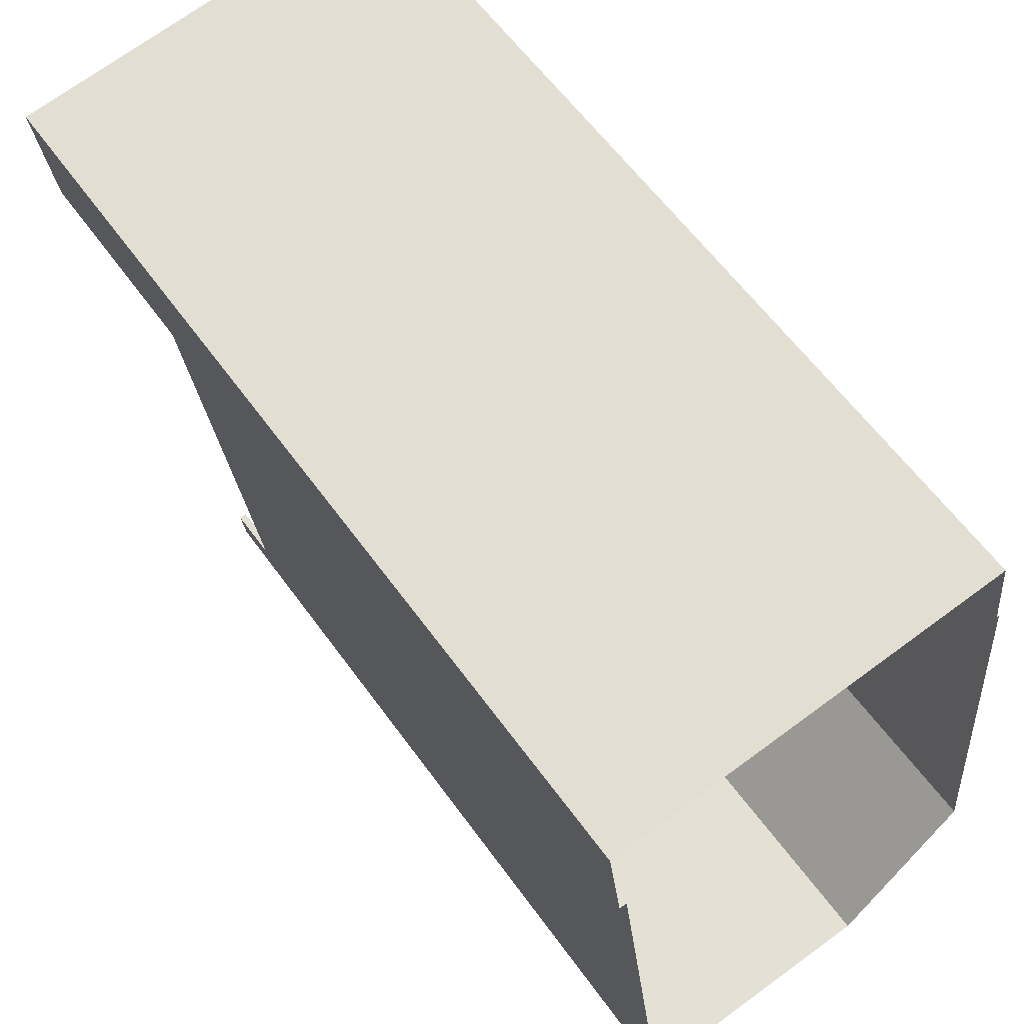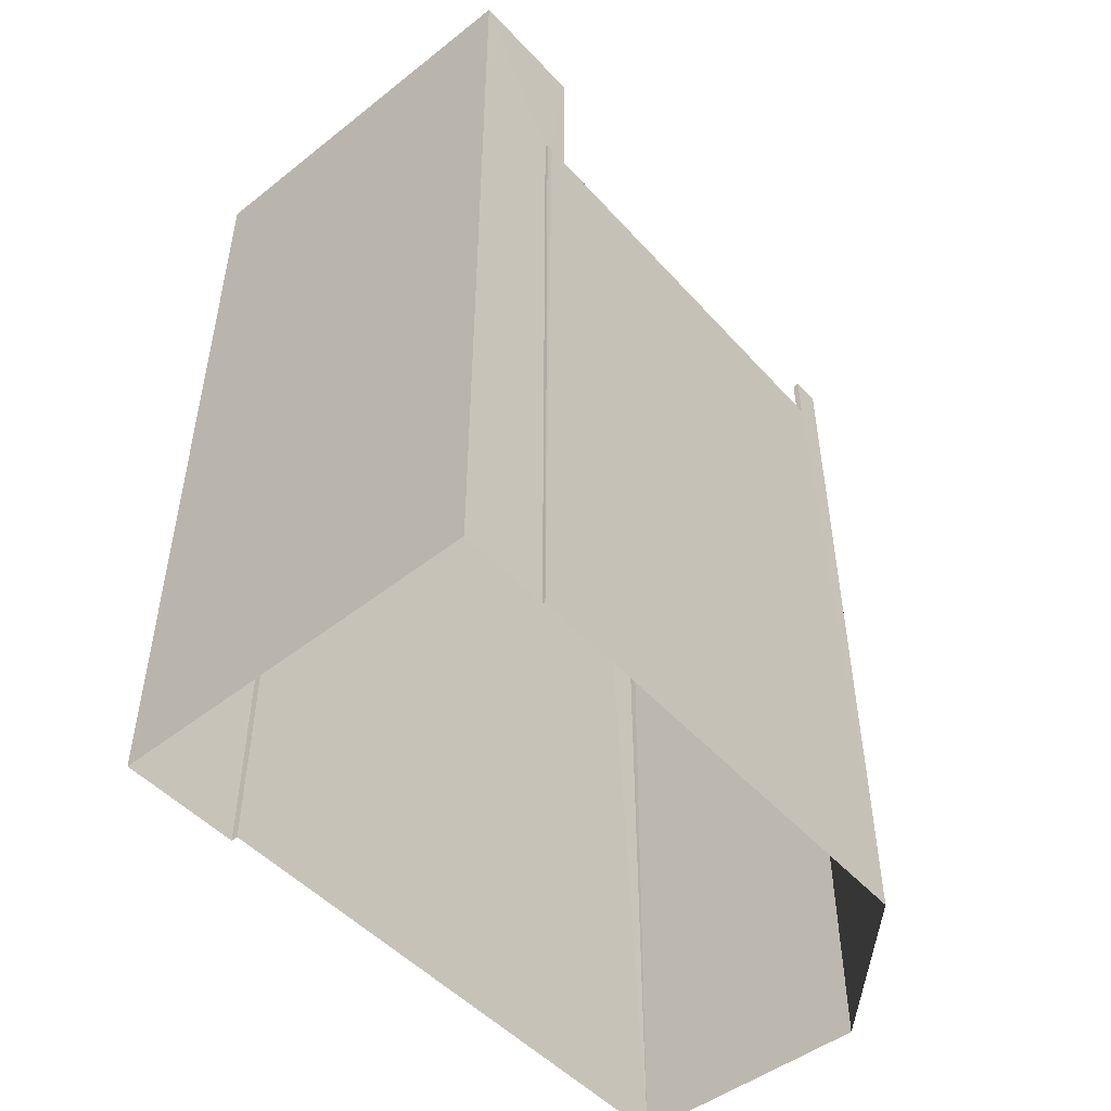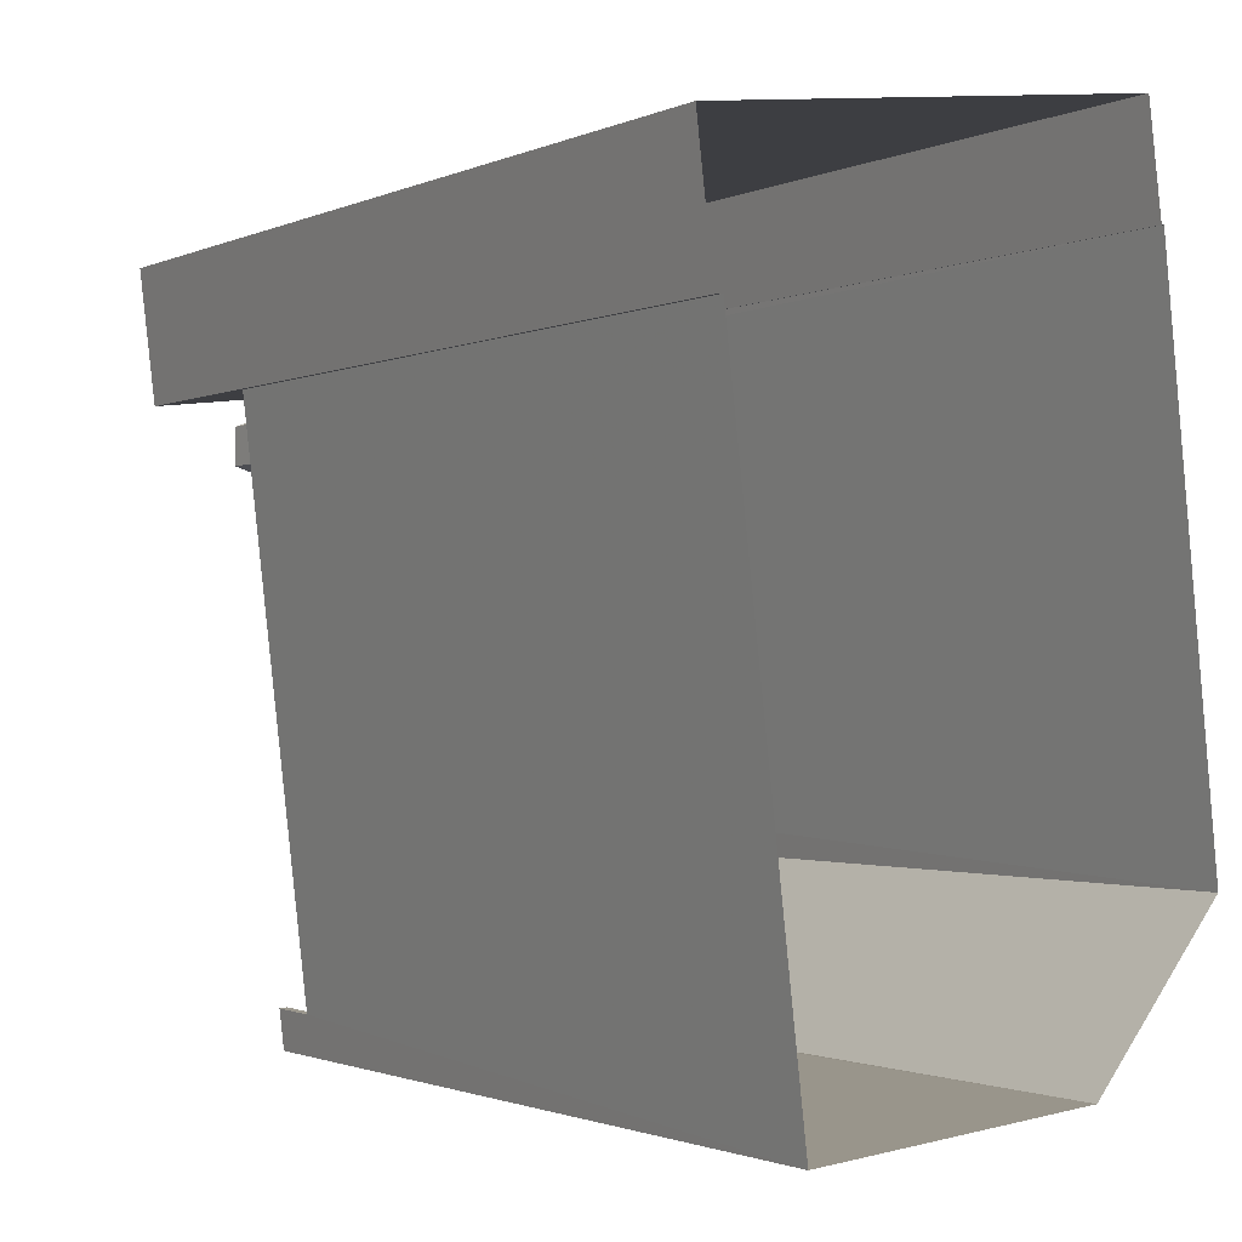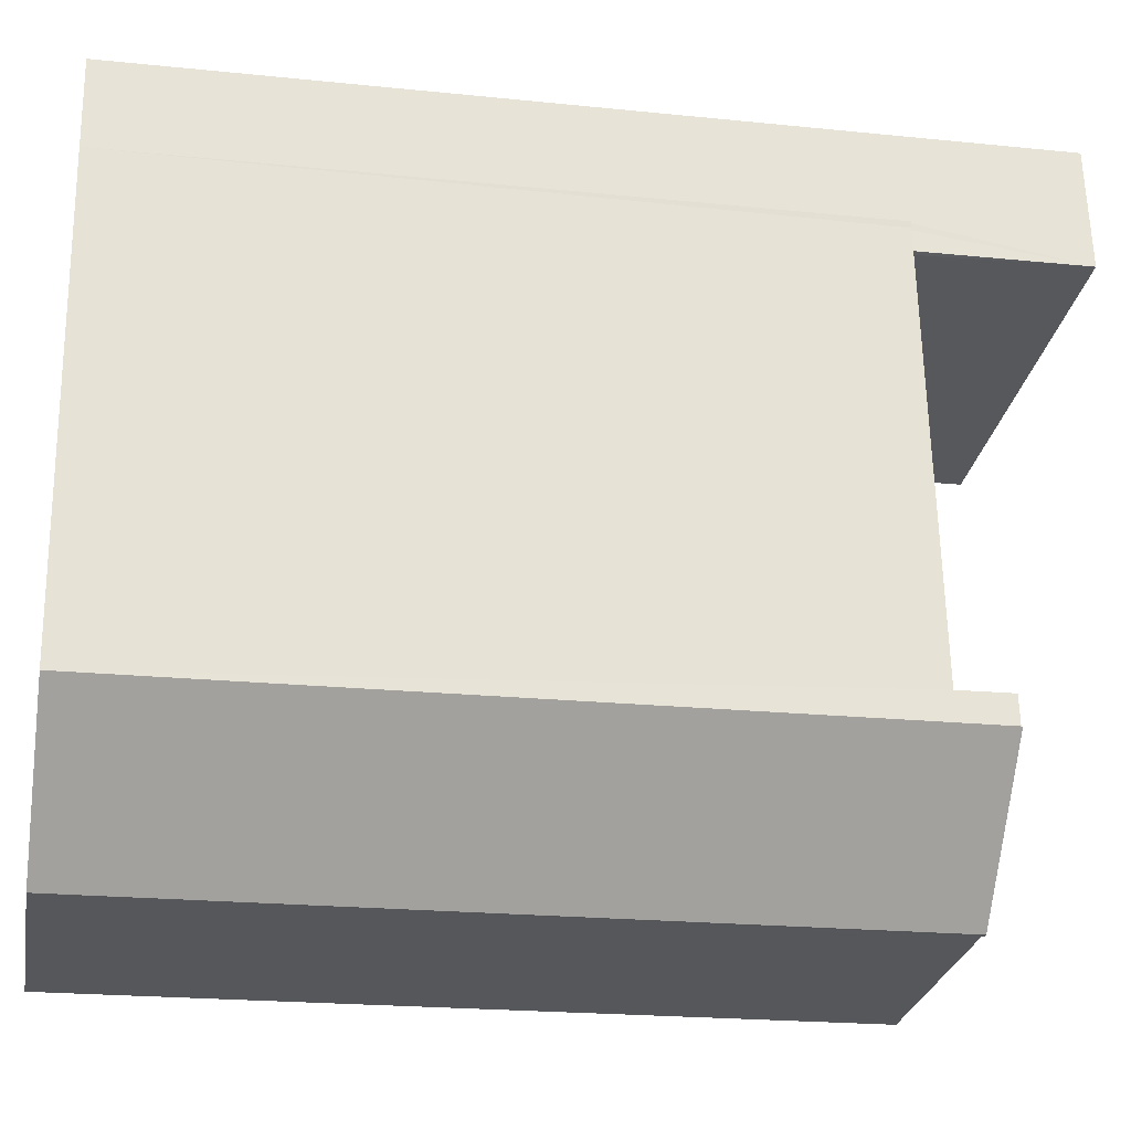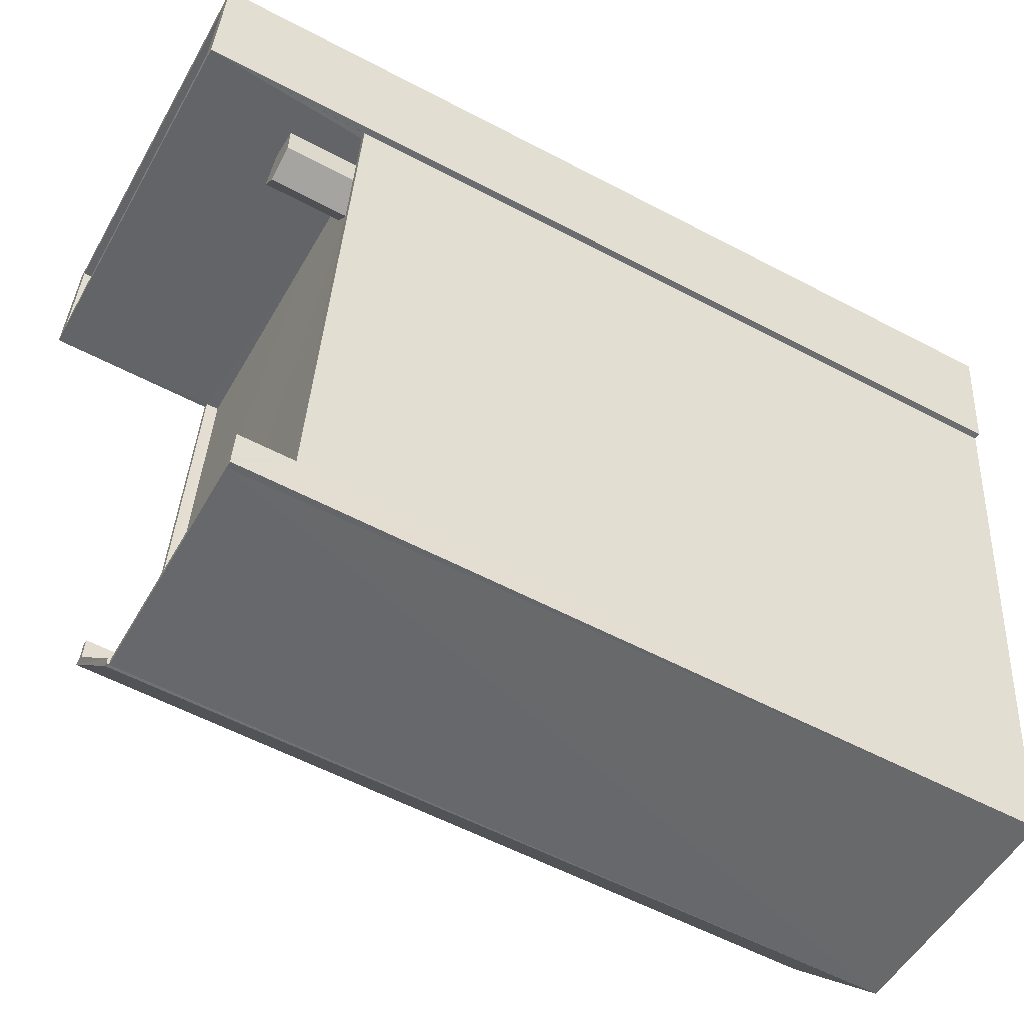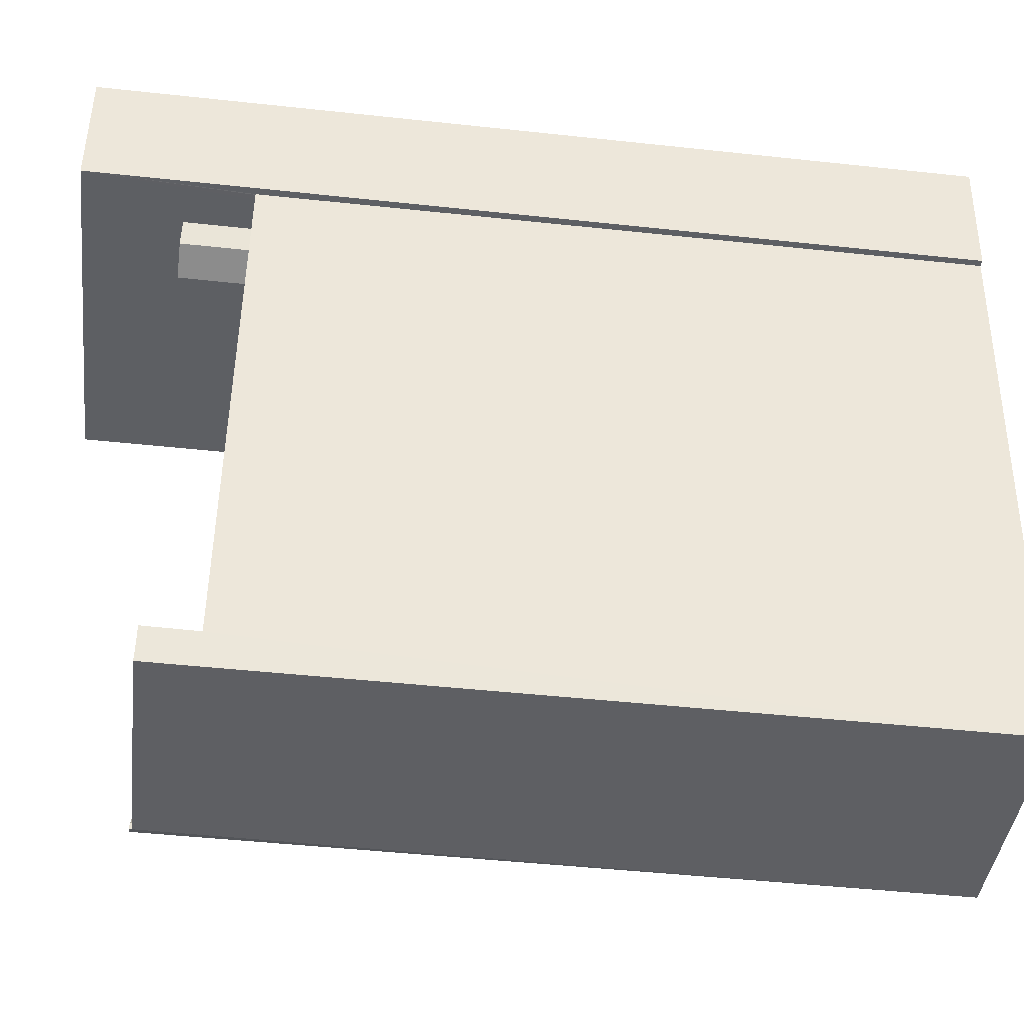
<metadata>
{"format":"obj","ext":"obj","renderer":"f3d","projection":"perspective","resolution":1024,"background":"white","views":[{"elev":60.0,"azim":144.4,"up":"+Y"},{"elev":-49.7,"azim":-145.9,"up":"+Z"},{"elev":-1.4,"azim":147.5,"up":"+Y"},{"elev":-21.1,"azim":-100.4,"up":"+Y"},{"elev":-57.8,"azim":61.3,"up":"+Y"},{"elev":-47.0,"azim":83.0,"up":"+Y"}]}
</metadata>
<code>
v -8.893e+04 -9.873e+04 8.61
v -8.893e+04 -9.873e+04 8.61
v -8.893e+04 -9.873e+04 8.61
v -8.893e+04 -9.873e+04 8.61
v -8.893e+04 -9.873e+04 8.61
v -8.894e+04 -9.874e+04 8.609
v -8.893e+04 -9.875e+04 8.609
v -8.893e+04 -9.875e+04 8.609
v -8.893e+04 -9.873e+04 8.61
v -8.893e+04 -9.873e+04 26.42
v -8.893e+04 -9.873e+04 26.42
v -8.893e+04 -9.873e+04 26.42
v -8.893e+04 -9.873e+04 26.42
v -8.893e+04 -9.874e+04 22.79
v -8.893e+04 -9.873e+04 22.79
v -8.893e+04 -9.874e+04 22.79
v -8.893e+04 -9.873e+04 22.79
v -8.893e+04 -9.873e+04 22.79
v -8.894e+04 -9.874e+04 24.12
v -8.894e+04 -9.874e+04 24.12
v -8.894e+04 -9.874e+04 24.12
v -8.893e+04 -9.875e+04 24.1
v -8.893e+04 -9.875e+04 24.15
v -8.893e+04 -9.875e+04 24.1
v -8.893e+04 -9.875e+04 24.15
v -8.893e+04 -9.875e+04 24.11
v -8.894e+04 -9.874e+04 23.04
v -8.893e+04 -9.873e+04 23.04
v -8.893e+04 -9.873e+04 23.04
v -8.893e+04 -9.873e+04 23.04
v -8.893e+04 -9.873e+04 23.04
v -8.893e+04 -9.873e+04 23.04
v -8.893e+04 -9.875e+04 23.04
v -8.893e+04 -9.875e+04 23.04
v -8.893e+04 -9.873e+04 23.04
v -8.893e+04 -9.875e+04 24.15
v -8.893e+04 -9.875e+04 24.15
v -8.893e+04 -9.873e+04 23.04
v -8.893e+04 -9.873e+04 23.04
v -8.894e+04 -9.874e+04 24.15
v -8.894e+04 -9.874e+04 24.15
v -8.893e+04 -9.875e+04 24.11
v -8.893e+04 -9.875e+04 24.11
v -8.893e+04 -9.873e+04 26.17
v -8.893e+04 -9.873e+04 26.17
v -8.893e+04 -9.873e+04 26.17
v -8.893e+04 -9.873e+04 26.17
v -8.893e+04 -9.875e+04 24.11
v -8.894e+04 -9.874e+04 23.04
v -8.894e+04 -9.874e+04 24.12
v -8.893e+04 -9.875e+04 22.79
v -8.893e+04 -9.874e+04 22.79
v -8.893e+04 -9.875e+04 22.79
v -8.893e+04 -9.874e+04 22.79
v -8.894e+04 -9.874e+04 22.79
v -8.893e+04 -9.874e+04 22.79
v -8.893e+04 -9.873e+04 22.79
v -8.893e+04 -9.875e+04 24.11
v -8.893e+04 -9.873e+04 23.04
v -8.893e+04 -9.874e+04 24.38
v -8.893e+04 -9.873e+04 24.38
v -8.893e+04 -9.874e+04 24.38
v -8.893e+04 -9.874e+04 24.38
v -8.893e+04 -9.874e+04 24.38
v -8.893e+04 -9.873e+04 26.42
v -8.893e+04 -9.873e+04 26.42
v -8.893e+04 -9.873e+04 26.42
v -8.893e+04 -9.873e+04 26.42
v -8.893e+04 -9.875e+04 24.11
f 1 2 3
f 4 3 5
f 6 2 7
f 6 7 8
f 9 5 6
f 3 2 5
f 5 2 6
f 10 11 12
f 13 10 12
f 14 15 16
f 16 15 17
f 15 18 17
f 19 20 21
f 22 23 24
f 22 25 23
f 26 22 24
f 27 28 29
f 29 28 30
f 31 28 27
f 32 33 34
f 35 32 34
f 23 36 37
f 23 25 36
f 30 38 29
f 30 39 38
f 21 40 19
f 21 41 40
f 33 42 34
f 33 43 42
f 44 45 46
f 47 44 46
f 42 26 48
f 20 49 50
f 20 27 49
f 51 14 52
f 53 51 54
f 53 54 55
f 18 56 17
f 18 57 55
f 52 14 16
f 51 52 54
f 18 54 56
f 54 18 55
f 36 25 41
f 58 26 24
f 21 20 50
f 43 26 42
f 29 49 27
f 32 59 33
f 25 40 41
f 60 61 62
f 62 61 63
f 61 64 63
f 10 65 11
f 65 66 11
f 12 67 68
f 13 12 68
f 68 67 66
f 68 66 65
f 26 58 69
f 48 26 69
f 55 57 27
f 57 31 27
f 19 55 27
f 20 19 27
f 38 39 5
f 9 38 5
f 12 1 3
f 67 12 3
f 28 11 30
f 5 39 4
f 30 11 39
f 4 39 66
f 39 11 66
f 55 22 53
f 19 25 22
f 40 25 19
f 22 55 19
f 16 60 62
f 52 16 62
f 16 17 61
f 60 16 61
f 66 3 4
f 66 67 3
f 41 21 36
f 21 6 8
f 36 8 37
f 36 21 8
f 38 9 29
f 9 6 49
f 49 21 50
f 49 6 21
f 29 9 49
f 51 22 26
f 51 53 22
f 13 46 45
f 10 13 45
f 2 1 35
f 1 12 35
f 57 18 31
f 18 12 11
f 15 59 18
f 31 11 28
f 35 12 32
f 32 12 59
f 31 18 11
f 59 12 18
f 61 56 64
f 61 17 56
f 7 2 34
f 2 35 34
f 69 7 34
f 42 48 34
f 48 69 34
f 56 54 63
f 64 56 63
f 63 52 62
f 63 54 52
f 7 69 58
f 7 58 8
f 24 37 8
f 24 23 37
f 58 24 8
f 33 26 43
f 51 26 33
f 51 33 14
f 33 59 14
f 59 15 14
f 68 47 46
f 13 68 46
f 65 44 47
f 68 65 47
f 65 45 44
f 65 10 45

</code>
